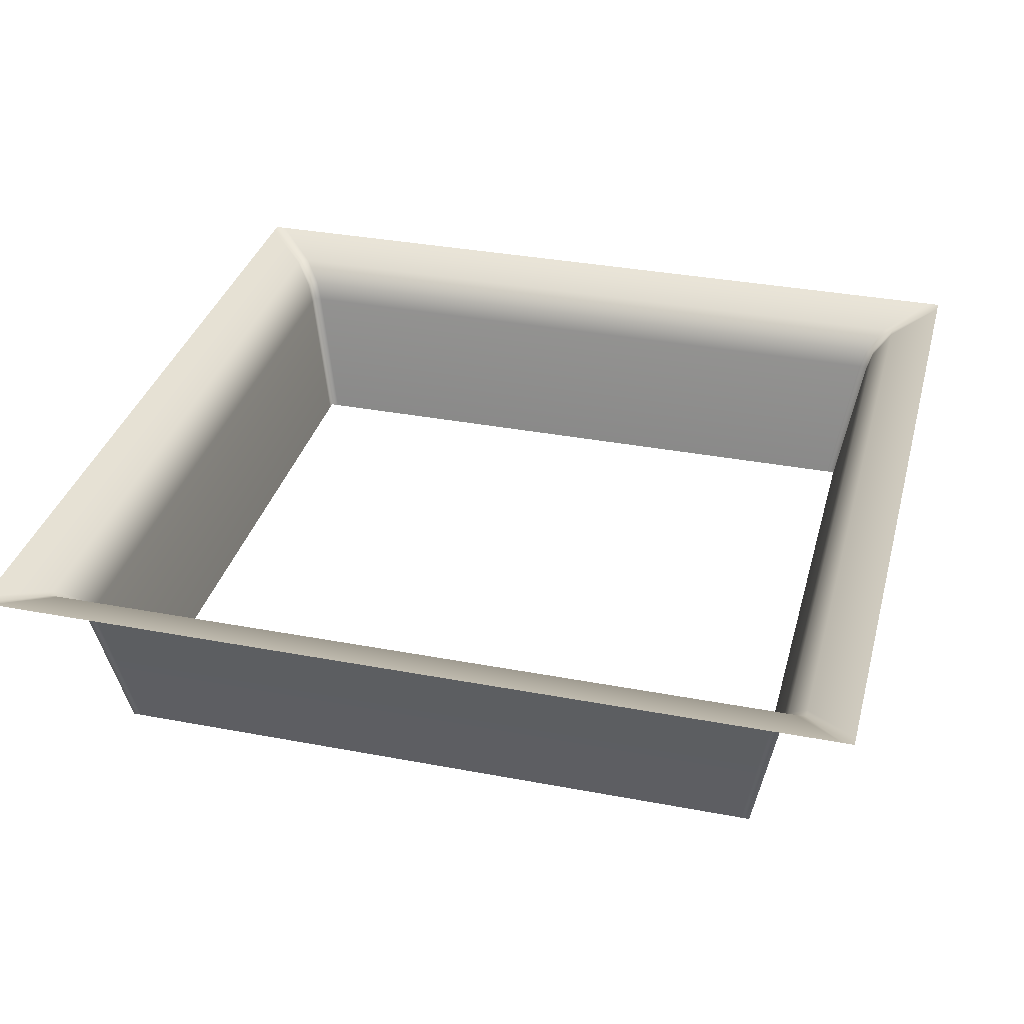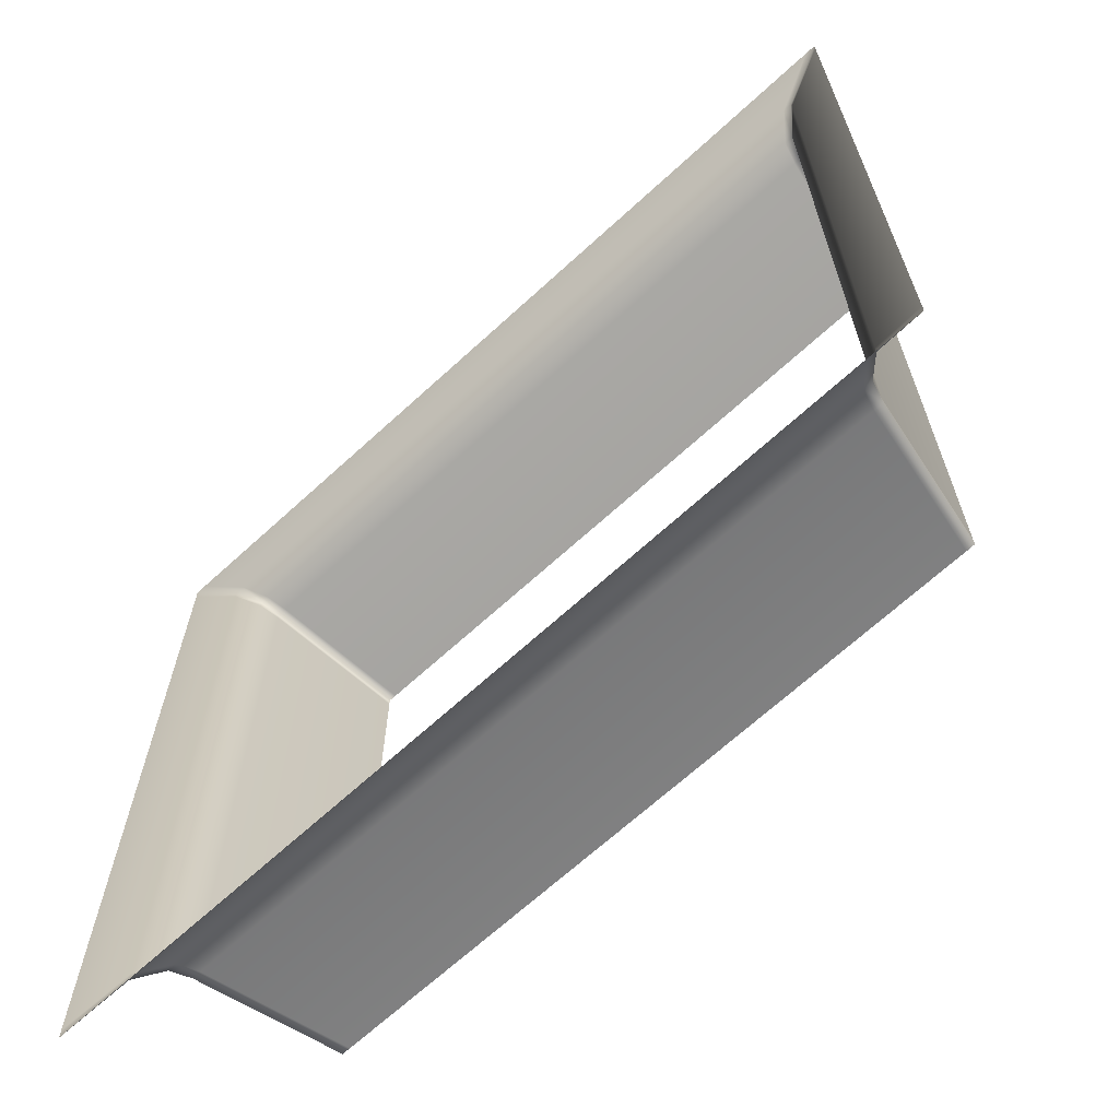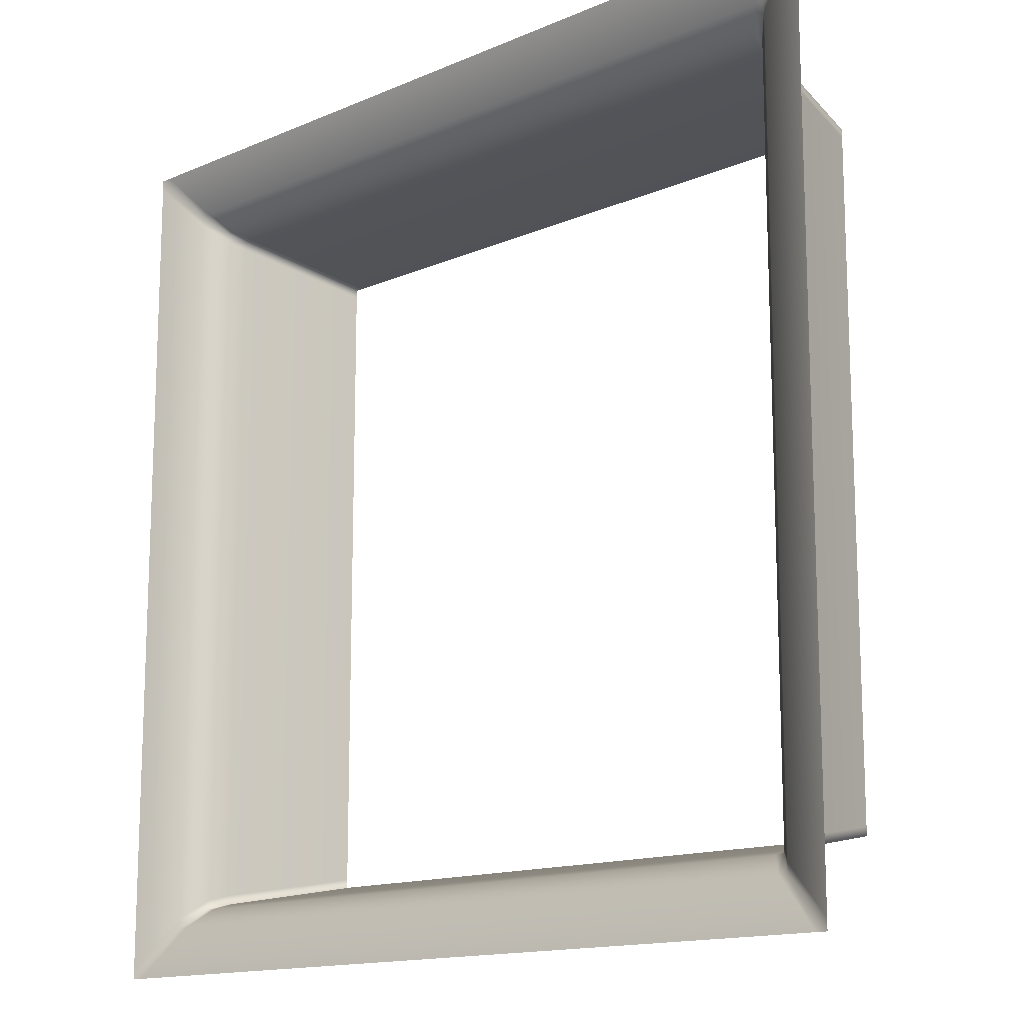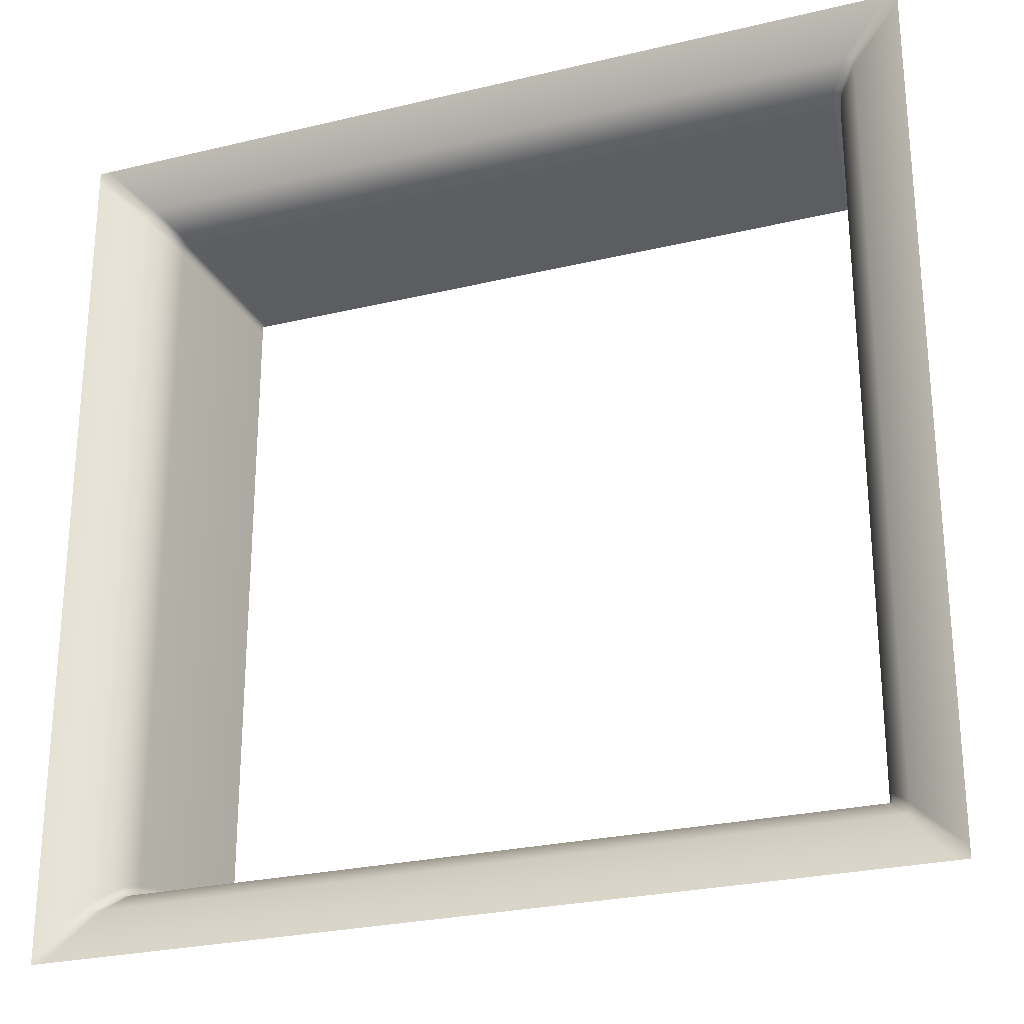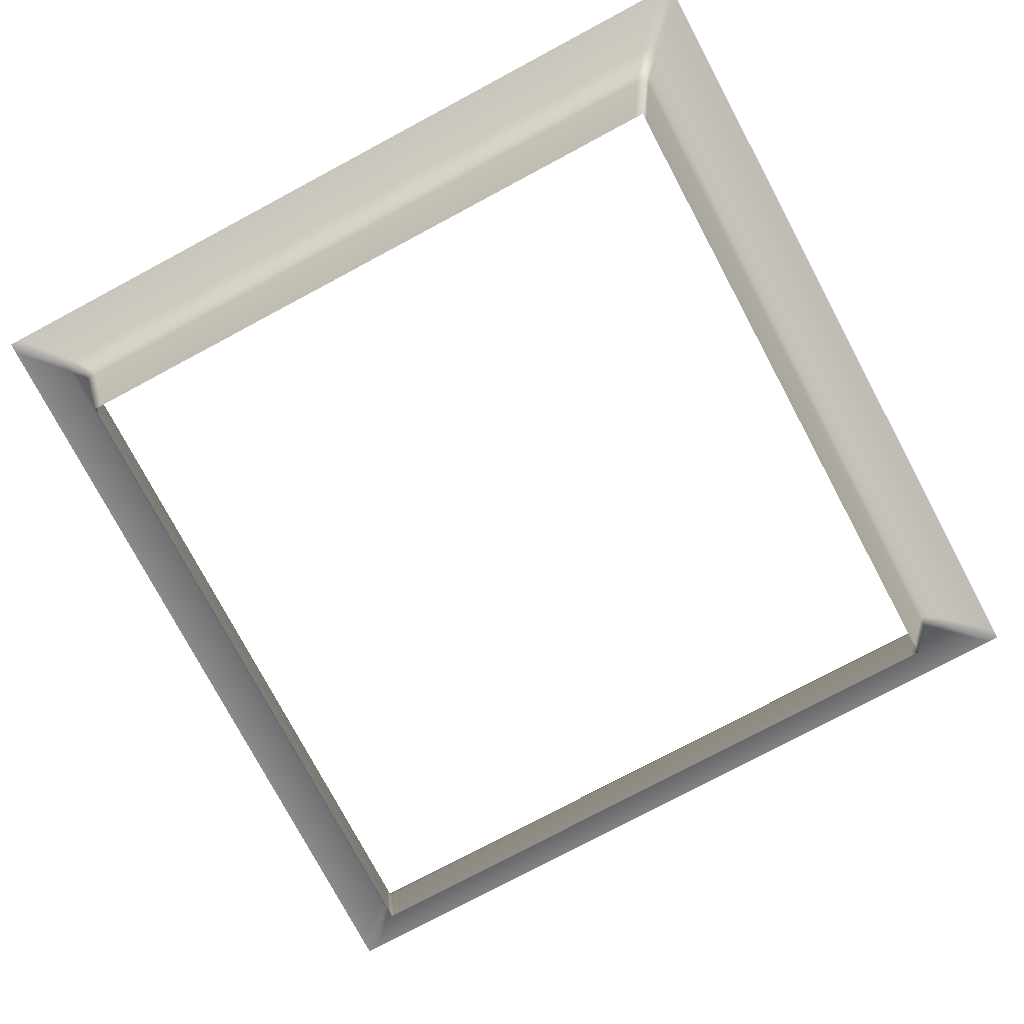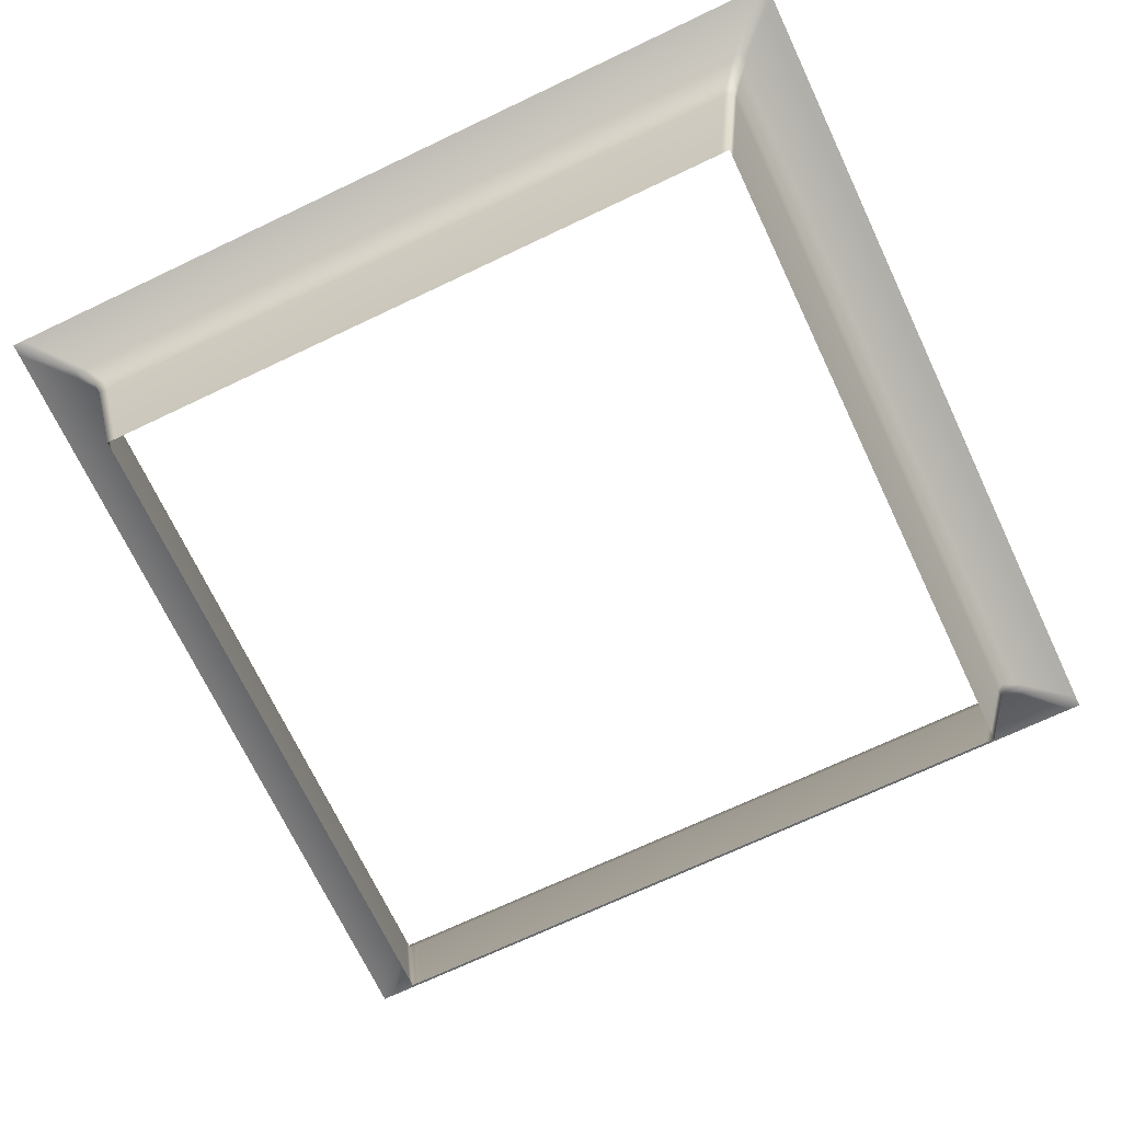
<metadata>
{"format":"obj","ext":"obj","renderer":"f3d","projection":"perspective","resolution":1024,"background":"white","views":[{"elev":33.9,"azim":-165.5,"up":"+Z"},{"elev":-67.3,"azim":42.6,"up":"+Y"},{"elev":-14.3,"azim":43.2,"up":"+Y"},{"elev":-26.3,"azim":20.8,"up":"+Y"},{"elev":-77.2,"azim":28.1,"up":"+Z"},{"elev":-70.6,"azim":25.4,"up":"+Z"}]}
</metadata>
<code>
o Plane
v 16 16 -1.182
v -16 16 -1.182
v 16 -16 -1.182
v -16 -16 -1.182
v 17.22 -17.22 5.65
v 17.22 17.22 5.65
v -17.22 17.22 5.65
v -17.22 -17.22 5.65
v 17.51 -17.51 6.617
v 17.51 17.51 6.617
v -17.51 17.51 6.617
v -17.51 -17.51 6.617
v 18.41 -18.41 7.629
v 18.41 18.41 7.629
v -18.41 18.41 7.629
v -18.41 -18.41 7.629
v 20.81 -20.81 8.444
v 20.81 20.81 8.444
v -20.81 20.81 8.444
v -20.81 -20.81 8.444
v 12 16 -1.182
v 8 16 -1.182
v 4 16 -1.182
v 1e-06 16 -1.182
v -4 16 -1.182
v -8 16 -1.182
v -12 16 -1.182
v 12.92 17.22 5.65
v 8.612 17.22 5.65
v 4.306 17.22 5.65
v 1e-06 17.22 5.65
v -4.306 17.22 5.65
v -8.612 17.22 5.65
v -12.92 17.22 5.65
v 13.13 17.51 6.617
v 8.756 17.51 6.617
v 4.378 17.51 6.617
v -1e-06 17.51 6.617
v -4.378 17.51 6.617
v -8.756 17.51 6.617
v -13.13 17.51 6.617
v 13.81 18.41 7.629
v 9.207 18.41 7.629
v 4.603 18.41 7.629
v 0 18.41 7.629
v -4.603 18.41 7.629
v -9.207 18.41 7.629
v -13.81 18.41 7.629
v 15.6 20.81 8.444
v 10.4 20.81 8.444
v 5.201 20.81 8.444
v 1e-06 20.81 8.444
v -5.201 20.81 8.444
v -10.4 20.81 8.444
v -15.6 20.81 8.444
v -16 12 -1.182
v -16 8 -1.182
v -16 4 -1.182
v -16 1e-06 -1.182
v -16 -4 -1.182
v -16 -8 -1.182
v -16 -12 -1.182
v -17.22 12.92 5.65
v -17.22 8.612 5.65
v -17.22 4.306 5.65
v -17.22 1e-06 5.65
v -17.22 -4.306 5.65
v -17.22 -8.612 5.65
v -17.22 -12.92 5.65
v -17.51 13.13 6.617
v -17.51 8.756 6.617
v -17.51 4.378 6.617
v -17.51 -0 6.617
v -17.51 -4.378 6.617
v -17.51 -8.756 6.617
v -17.51 -13.13 6.617
v -18.41 13.81 7.629
v -18.41 9.207 7.629
v -18.41 4.603 7.629
v -18.41 1e-06 7.629
v -18.41 -4.603 7.629
v -18.41 -9.207 7.629
v -18.41 -13.81 7.629
v -20.81 15.6 8.444
v -20.81 10.4 8.444
v -20.81 5.201 8.444
v -20.81 1e-06 8.444
v -20.81 -5.201 8.444
v -20.81 -10.4 8.444
v -20.81 -15.6 8.444
v -12 -16 -1.182
v -8 -16 -1.182
v -4 -16 -1.182
v -1e-06 -16 -1.182
v 4 -16 -1.182
v 8 -16 -1.182
v 12 -16 -1.182
v -12.92 -17.22 5.65
v -8.612 -17.22 5.65
v -4.306 -17.22 5.65
v -1e-06 -17.22 5.65
v 4.306 -17.22 5.65
v 8.612 -17.22 5.65
v 12.92 -17.22 5.65
v -13.13 -17.51 6.617
v -8.756 -17.51 6.617
v -4.378 -17.51 6.617
v -0 -17.51 6.617
v 4.378 -17.51 6.617
v 8.756 -17.51 6.617
v 13.13 -17.51 6.617
v -13.81 -18.41 7.629
v -9.207 -18.41 7.629
v -4.603 -18.41 7.629
v -1e-06 -18.41 7.629
v 4.603 -18.41 7.629
v 9.207 -18.41 7.629
v 13.81 -18.41 7.629
v -15.6 -20.81 8.444
v -10.4 -20.81 8.444
v -5.201 -20.81 8.444
v -1e-06 -20.81 8.444
v 5.201 -20.81 8.444
v 10.4 -20.81 8.444
v 15.6 -20.81 8.444
v 16 -12 -1.182
v 16 -8 -1.182
v 16 -4 -1.182
v 16 -1e-06 -1.182
v 16 4 -1.182
v 16 8 -1.182
v 16 12 -1.182
v 17.22 -12.92 5.65
v 17.22 -8.612 5.65
v 17.22 -4.306 5.65
v 17.22 -1e-06 5.65
v 17.22 4.306 5.65
v 17.22 8.612 5.65
v 17.22 12.92 5.65
v 17.51 -13.13 6.617
v 17.51 -8.756 6.617
v 17.51 -4.378 6.617
v 17.51 0 6.617
v 17.51 4.378 6.617
v 17.51 8.756 6.617
v 17.51 13.13 6.617
v 18.41 -13.81 7.629
v 18.41 -9.207 7.629
v 18.41 -4.603 7.629
v 18.41 -1e-06 7.629
v 18.41 4.603 7.629
v 18.41 9.207 7.629
v 18.41 13.81 7.629
v 20.81 -15.6 8.444
v 20.81 -10.4 8.444
v 20.81 -5.201 8.444
v 20.81 -1e-06 8.444
v 20.81 5.201 8.444
v 20.81 10.4 8.444
v 20.81 15.6 8.444
v 16 -15.6 -1.182
v 17.22 -16.79 5.65
v 17.51 -17.07 6.617
v 18.41 -17.95 7.629
v 20.81 -20.29 8.444
v 15.6 -16 -1.182
v 16.79 -17.22 5.65
v 17.07 -17.51 6.617
v 17.95 -18.41 7.629
v 20.29 -20.81 8.444
v -16 -15.6 -1.182
v -17.22 -16.79 5.65
v -17.51 -17.07 6.617
v -18.41 -17.95 7.629
v -20.81 -20.29 8.444
v -15.6 -16 -1.182
v -16.79 -17.22 5.65
v -17.07 -17.51 6.617
v -17.95 -18.41 7.629
v -20.29 -20.81 8.444
v -16 15.6 -1.182
v -17.22 16.79 5.65
v -17.51 17.07 6.617
v -18.41 17.95 7.629
v -20.81 20.29 8.444
v -15.6 16 -1.182
v -16.79 17.22 5.65
v -17.07 17.51 6.617
v -17.95 18.41 7.629
v -20.29 20.81 8.444
v 15.6 16 -1.182
v 16.79 17.22 5.65
v 17.07 17.51 6.617
v 17.95 18.41 7.629
v 20.29 20.81 8.444
v 16 15.6 -1.182
v 17.22 16.79 5.65
v 17.51 17.07 6.617
v 18.41 17.95 7.629
v 20.81 20.29 8.444
f 173 8 172
f 198 6 197
f 172 4 171
f 197 1 196
f 167 3 166
f 187 2 186
f 168 5 167
f 188 7 187
f 169 9 168
f 189 11 188
f 174 12 173
f 199 10 198
f 175 16 174
f 200 14 199
f 170 13 169
f 190 15 189
f 194 49 42
f 42 50 43
f 43 51 44
f 44 52 45
f 52 46 45
f 53 47 46
f 54 48 47
f 193 42 35
f 35 43 36
f 36 44 37
f 37 45 38
f 45 39 38
f 46 40 39
f 47 41 40
f 192 35 28
f 28 36 29
f 29 37 30
f 30 38 31
f 38 32 31
f 39 33 32
f 40 34 33
f 191 28 21
f 21 29 22
f 22 30 23
f 23 31 24
f 31 25 24
f 32 26 25
f 33 27 26
f 184 84 77
f 77 85 78
f 78 86 79
f 79 87 80
f 87 81 80
f 88 82 81
f 89 83 82
f 183 77 70
f 70 78 71
f 71 79 72
f 72 80 73
f 80 74 73
f 81 75 74
f 82 76 75
f 181 63 56
f 56 64 57
f 57 65 58
f 58 66 59
f 66 60 59
f 67 61 60
f 68 62 61
f 182 70 63
f 63 71 64
f 64 72 65
f 65 73 66
f 73 67 66
f 74 68 67
f 75 69 68
f 179 119 112
f 112 120 113
f 113 121 114
f 114 122 115
f 122 116 115
f 123 117 116
f 124 118 117
f 178 112 105
f 105 113 106
f 106 114 107
f 107 115 108
f 115 109 108
f 116 110 109
f 117 111 110
f 177 105 98
f 98 106 99
f 99 107 100
f 100 108 101
f 108 102 101
f 109 103 102
f 110 104 103
f 176 98 91
f 91 99 92
f 92 100 93
f 93 101 94
f 101 95 94
f 102 96 95
f 103 97 96
f 164 154 147
f 147 155 148
f 148 156 149
f 149 157 150
f 157 151 150
f 158 152 151
f 159 153 152
f 163 147 140
f 140 148 141
f 141 149 142
f 142 150 143
f 150 144 143
f 151 145 144
f 152 146 145
f 161 133 126
f 126 134 127
f 127 135 128
f 128 136 129
f 136 130 129
f 137 131 130
f 138 132 131
f 162 140 133
f 133 141 134
f 134 142 135
f 135 143 136
f 143 137 136
f 144 138 137
f 145 139 138
f 5 163 162
f 3 162 161
f 9 164 163
f 13 165 164
f 125 169 118
f 118 168 111
f 111 167 104
f 104 166 97
f 90 174 83
f 83 173 76
f 69 171 62
f 76 172 69
f 4 177 176
f 8 178 177
f 12 179 178
f 16 180 179
f 7 183 182
f 2 182 181
f 11 184 183
f 15 185 184
f 55 189 48
f 48 188 41
f 41 187 34
f 34 186 27
f 1 192 191
f 6 193 192
f 10 194 193
f 14 195 194
f 160 199 153
f 153 198 146
f 139 196 132
f 146 197 139
f 173 12 8
f 198 10 6
f 172 8 4
f 197 6 1
f 167 5 3
f 187 7 2
f 168 9 5
f 188 11 7
f 169 13 9
f 189 15 11
f 174 16 12
f 199 14 10
f 175 20 16
f 200 18 14
f 170 17 13
f 190 19 15
f 194 195 49
f 42 49 50
f 43 50 51
f 44 51 52
f 52 53 46
f 53 54 47
f 54 55 48
f 193 194 42
f 35 42 43
f 36 43 44
f 37 44 45
f 45 46 39
f 46 47 40
f 47 48 41
f 192 193 35
f 28 35 36
f 29 36 37
f 30 37 38
f 38 39 32
f 39 40 33
f 40 41 34
f 191 192 28
f 21 28 29
f 22 29 30
f 23 30 31
f 31 32 25
f 32 33 26
f 33 34 27
f 184 185 84
f 77 84 85
f 78 85 86
f 79 86 87
f 87 88 81
f 88 89 82
f 89 90 83
f 183 184 77
f 70 77 78
f 71 78 79
f 72 79 80
f 80 81 74
f 81 82 75
f 82 83 76
f 181 182 63
f 56 63 64
f 57 64 65
f 58 65 66
f 66 67 60
f 67 68 61
f 68 69 62
f 182 183 70
f 63 70 71
f 64 71 72
f 65 72 73
f 73 74 67
f 74 75 68
f 75 76 69
f 179 180 119
f 112 119 120
f 113 120 121
f 114 121 122
f 122 123 116
f 123 124 117
f 124 125 118
f 178 179 112
f 105 112 113
f 106 113 114
f 107 114 115
f 115 116 109
f 116 117 110
f 117 118 111
f 177 178 105
f 98 105 106
f 99 106 107
f 100 107 108
f 108 109 102
f 109 110 103
f 110 111 104
f 176 177 98
f 91 98 99
f 92 99 100
f 93 100 101
f 101 102 95
f 102 103 96
f 103 104 97
f 164 165 154
f 147 154 155
f 148 155 156
f 149 156 157
f 157 158 151
f 158 159 152
f 159 160 153
f 163 164 147
f 140 147 148
f 141 148 149
f 142 149 150
f 150 151 144
f 151 152 145
f 152 153 146
f 161 162 133
f 126 133 134
f 127 134 135
f 128 135 136
f 136 137 130
f 137 138 131
f 138 139 132
f 162 163 140
f 133 140 141
f 134 141 142
f 135 142 143
f 143 144 137
f 144 145 138
f 145 146 139
f 5 9 163
f 3 5 162
f 9 13 164
f 13 17 165
f 125 170 169
f 118 169 168
f 111 168 167
f 104 167 166
f 90 175 174
f 83 174 173
f 69 172 171
f 76 173 172
f 4 8 177
f 8 12 178
f 12 16 179
f 16 20 180
f 7 11 183
f 2 7 182
f 11 15 184
f 15 19 185
f 55 190 189
f 48 189 188
f 41 188 187
f 34 187 186
f 1 6 192
f 6 10 193
f 10 14 194
f 14 18 195
f 160 200 199
f 153 199 198
f 139 197 196
f 146 198 197

</code>
